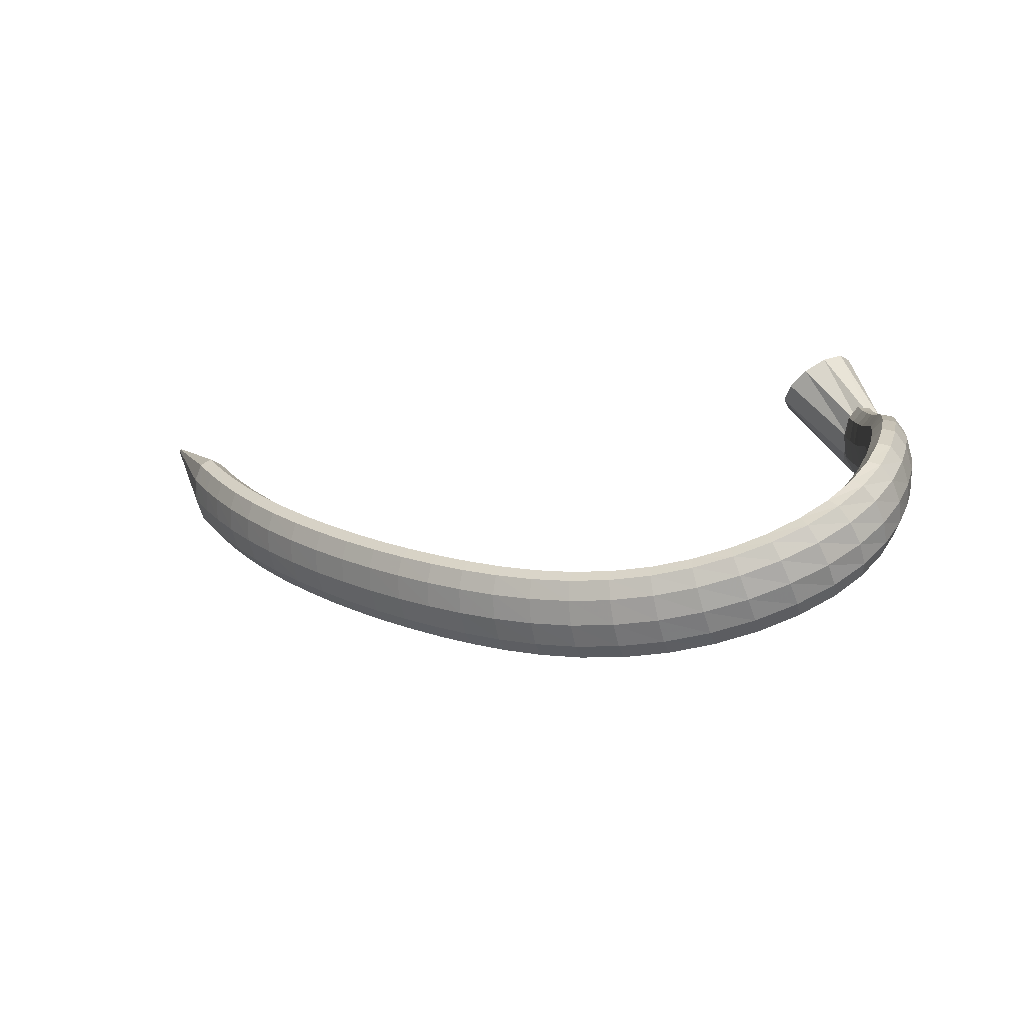
<metadata>
{"format":"obj","ext":"obj","renderer":"f3d","projection":"perspective","resolution":1024,"background":"white","views":[{"elev":-12.0,"azim":20.9,"up":"+Z"}]}
</metadata>
<code>
g tube1
v 75.81 135.7 89.47
v 75.81 135.9 89.27
v 75.87 136.1 89.16
v 75.97 136.2 89.18
v 76.08 136.2 89.31
v 76.16 136.1 89.52
v 76.19 135.9 89.74
v 76.16 135.7 89.9
v 76.08 135.5 89.95
v 75.97 135.5 89.87
v 75.87 135.5 89.69
v 75.81 135.7 89.47
v 84.55 125.6 80.16
v 84.54 127.5 78.19
v 85.14 129.2 77.12
v 86.14 130.3 77.29
v 87.23 130.3 78.64
v 88.07 129.2 80.74
v 88.39 127.5 82.93
v 88.08 125.6 84.51
v 87.25 124.1 84.98
v 86.16 123.6 84.19
v 85.15 124.1 82.39
v 84.55 125.6 80.16
v 85.59 124.8 79.39
v 85.56 126.7 77.43
v 86.09 128.5 76.39
v 87.03 129.6 76.6
v 88.07 129.6 77.99
v 88.88 128.6 80.11
v 89.21 126.9 82.31
v 88.95 125 83.87
v 88.19 123.5 84.31
v 87.16 122.9 83.47
v 86.19 123.4 81.64
v 85.59 124.8 79.39
v 87.4 123.5 78.11
v 87.38 125.4 76.14
v 87.91 127.2 75.1
v 88.82 128.3 75.31
v 89.84 128.4 76.72
v 90.62 127.4 78.87
v 90.93 125.7 81.09
v 90.67 123.7 82.66
v 89.92 122.2 83.09
v 88.91 121.6 82.24
v 87.98 122.1 80.39
v 87.4 123.5 78.11
v 89.94 121.8 76.44
v 89.92 123.6 74.46
v 90.44 125.4 73.42
v 91.32 126.6 73.65
v 92.3 126.7 75.08
v 93.05 125.7 77.26
v 93.35 124 79.49
v 93.09 122.1 81.06
v 92.36 120.6 81.48
v 91.39 119.9 80.61
v 90.49 120.4 78.73
v 89.94 121.8 76.44
v 93.07 119.8 74.54
v 93.04 121.7 72.56
v 93.53 123.5 71.53
v 94.37 124.6 71.79
v 95.3 124.8 73.24
v 96.02 123.8 75.44
v 96.31 122.1 77.68
v 96.08 120.2 79.25
v 95.39 118.7 79.65
v 94.46 118 78.76
v 93.6 118.4 76.85
v 93.07 119.8 74.54
v 96.64 117.7 72.56
v 96.59 119.6 70.58
v 97.02 121.4 69.57
v 97.81 122.6 69.85
v 98.69 122.8 71.34
v 99.39 121.9 73.55
v 99.69 120.2 75.79
v 99.49 118.3 77.35
v 98.85 116.7 77.73
v 97.98 116 76.81
v 97.16 116.4 74.88
v 96.64 117.7 72.56
v 100.5 115.8 70.6
v 100.4 117.7 68.62
v 100.8 119.5 67.63
v 101.5 120.8 67.94
v 102.4 121 69.45
v 103 120.1 71.68
v 103.3 118.4 73.92
v 103.2 116.5 75.47
v 102.6 114.9 75.82
v 101.8 114.1 74.88
v 101 114.5 72.93
v 100.5 115.8 70.6
v 104.6 114 68.71
v 104.5 115.9 66.74
v 104.8 117.8 65.76
v 105.5 119 66.09
v 106.2 119.3 67.62
v 106.9 118.4 69.87
v 107.2 116.7 72.12
v 107.1 114.8 73.65
v 106.6 113.2 73.99
v 105.8 112.4 73.02
v 105.1 112.7 71.05
v 104.6 114 68.71
v 108.7 112.4 66.94
v 108.6 114.3 64.96
v 108.9 116.1 63.99
v 109.5 117.4 64.33
v 110.3 117.7 65.88
v 110.9 116.8 68.15
v 111.2 115.2 70.41
v 111.1 113.2 71.94
v 110.6 111.6 72.27
v 109.9 110.8 71.28
v 109.2 111.1 69.29
v 108.7 112.4 66.94
v 112.9 110.9 65.29
v 112.8 112.7 63.3
v 113.1 114.6 62.33
v 113.7 115.9 62.69
v 114.4 116.2 64.26
v 115 115.3 66.54
v 115.2 113.7 68.81
v 115.1 111.8 70.35
v 114.7 110.1 70.67
v 114 109.3 69.67
v 113.3 109.6 67.66
v 112.9 110.9 65.29
v 117.1 109.4 63.78
v 117 111.3 61.78
v 117.3 113.2 60.81
v 117.8 114.4 61.18
v 118.5 114.7 62.76
v 119 113.9 65.06
v 119.3 112.3 67.34
v 119.2 110.4 68.89
v 118.7 108.7 69.2
v 118.1 107.9 68.19
v 117.5 108.1 66.16
v 117.1 109.4 63.78
v 121.2 108.1 62.39
v 121.1 109.9 60.4
v 121.4 111.8 59.43
v 121.9 113.1 59.81
v 122.5 113.4 61.41
v 123 112.7 63.72
v 123.3 111 66
v 123.2 109.1 67.55
v 122.8 107.4 67.85
v 122.2 106.6 66.82
v 121.6 106.8 64.79
v 121.2 108.1 62.39
v 125.4 106.9 61.13
v 125.2 108.8 59.14
v 125.4 110.7 58.19
v 125.9 112 58.58
v 126.4 112.3 60.2
v 126.9 111.6 62.52
v 127.2 109.9 64.8
v 127.1 108 66.34
v 126.8 106.3 66.63
v 126.3 105.4 65.58
v 125.7 105.7 63.53
v 125.4 106.9 61.13
v 129.5 106 60
v 129.4 107.9 58.01
v 129.5 109.8 57.08
v 129.9 111.1 57.49
v 130.3 111.5 59.12
v 130.8 110.7 61.45
v 131 109.1 63.74
v 131.1 107.1 65.27
v 130.8 105.4 65.54
v 130.4 104.5 64.47
v 129.9 104.7 62.41
v 129.5 106 60
v 133.8 105.3 59.02
v 133.6 107.2 57.03
v 133.6 109.1 56.11
v 133.9 110.5 56.54
v 134.3 110.8 58.19
v 134.7 110.1 60.54
v 134.9 108.5 62.83
v 135 106.5 64.35
v 134.8 104.8 64.61
v 134.5 103.9 63.52
v 134.1 104.1 61.44
v 133.8 105.3 59.02
v 138.2 104.9 58.23
v 138 106.8 56.24
v 138 108.7 55.32
v 138.1 110.1 55.77
v 138.4 110.4 57.43
v 138.7 109.7 59.8
v 138.9 108.1 62.11
v 139 106.2 63.62
v 139 104.4 63.87
v 138.7 103.5 62.77
v 138.4 103.7 60.67
v 138.2 104.9 58.23
v 142.7 104.7 57.71
v 142.6 106.6 55.71
v 142.5 108.5 54.79
v 142.6 109.9 55.24
v 142.7 110.3 56.93
v 142.9 109.6 59.31
v 143.1 108 61.63
v 143.1 106 63.15
v 143.2 104.3 63.39
v 143.1 103.4 62.27
v 142.9 103.5 60.16
v 142.7 104.7 57.71
v 147.5 104.8 57.53
v 147.4 106.7 55.53
v 147.3 108.6 54.61
v 147.3 110 55.07
v 147.2 110.4 56.76
v 147.3 109.7 59.15
v 147.3 108.1 61.47
v 147.4 106.1 62.99
v 147.4 104.4 63.23
v 147.5 103.5 62.11
v 147.5 103.6 59.98
v 147.5 104.8 57.53
v 152.3 105.1 57.78
v 152.3 107 55.79
v 152.2 108.9 54.88
v 152.1 110.3 55.35
v 151.9 110.7 57.03
v 151.7 109.9 59.4
v 151.6 108.3 61.7
v 151.6 106.3 63.21
v 151.7 104.6 63.44
v 151.9 103.7 62.32
v 152.1 103.9 60.21
v 152.3 105.1 57.78
v 157 105.7 58.48
v 157.2 107.6 56.53
v 157.1 109.5 55.64
v 156.8 110.9 56.1
v 156.4 111.2 57.76
v 156.1 110.4 60.09
v 155.8 108.7 62.36
v 155.8 106.7 63.84
v 156 105 64.06
v 156.3 104.2 62.95
v 156.7 104.4 60.88
v 157 105.7 58.48
v 161.6 106.4 59.64
v 161.8 108.4 57.74
v 161.7 110.3 56.88
v 161.3 111.7 57.33
v 160.7 111.9 58.95
v 160.2 111.1 61.22
v 159.8 109.3 63.42
v 159.8 107.3 64.85
v 160 105.6 65.07
v 160.6 104.8 63.99
v 161.1 105.1 61.97
v 161.6 106.4 59.64
v 165.9 107.5 61.22
v 166.1 109.5 59.39
v 165.9 111.5 58.56
v 165.3 112.8 58.99
v 164.5 112.9 60.53
v 163.8 111.9 62.71
v 163.4 110.1 64.82
v 163.4 108.1 66.21
v 163.8 106.4 66.42
v 164.5 105.7 65.4
v 165.3 106.1 63.46
v 165.9 107.5 61.22
v 169.6 109 63.21
v 169.7 111.1 61.45
v 169.3 113 60.63
v 168.5 114.2 60.99
v 167.6 114.2 62.43
v 166.7 113.1 64.48
v 166.3 111.1 66.51
v 166.4 109.1 67.85
v 167.1 107.5 68.09
v 168 106.9 67.15
v 168.9 107.4 65.33
v 169.6 109 63.21
v 172.6 111 65.56
v 172.6 113.2 63.84
v 171.9 115 62.98
v 170.9 116 63.23
v 169.8 115.7 64.53
v 168.9 114.4 66.46
v 168.6 112.4 68.4
v 168.9 110.3 69.75
v 169.8 108.9 70.07
v 171 108.5 69.26
v 172 109.3 67.58
v 172.6 111 65.56
v 174.7 113.5 68.18
v 174.5 115.6 66.43
v 173.6 117.2 65.44
v 172.4 118 65.54
v 171.2 117.5 66.7
v 170.4 116 68.54
v 170.2 114 70.48
v 170.8 112.1 71.91
v 171.9 110.8 72.37
v 173.2 110.7 71.72
v 174.3 111.7 70.16
v 174.7 113.5 68.18
v 176 116.3 70.89
v 175.6 118.2 69
v 174.5 119.6 67.84
v 173.2 120.1 67.77
v 171.9 119.5 68.83
v 171.2 118 70.66
v 171.3 116 72.7
v 172 114.3 74.29
v 173.3 113.3 74.93
v 174.7 113.3 74.42
v 175.7 114.4 72.91
v 176 116.3 70.89
v 176.5 119.3 73.48
v 176 121 71.39
v 174.9 122.1 70.02
v 173.5 122.4 69.8
v 172.2 121.7 70.81
v 171.6 120.2 72.72
v 171.7 118.5 74.93
v 172.6 117 76.73
v 173.9 116.3 77.55
v 175.3 116.5 77.14
v 176.3 117.6 75.62
v 176.5 119.3 73.48
v 176.5 122.5 75.77
v 176 123.9 73.46
v 174.8 124.8 71.9
v 173.4 124.9 71.56
v 172.2 124.2 72.57
v 171.5 122.9 74.59
v 171.7 121.4 76.99
v 172.5 120.2 79.01
v 173.9 119.7 80
v 175.2 120 79.65
v 176.2 121.1 78.07
v 176.5 122.5 75.77
v 176 126 77.66
v 175.6 127.1 75.18
v 174.5 127.7 73.46
v 173.1 127.7 73.04
v 171.9 127 74.06
v 171.2 125.9 76.19
v 171.2 124.7 78.75
v 172 123.9 80.94
v 173.3 123.6 82.05
v 174.7 123.9 81.74
v 175.7 124.9 80.1
v 176 126 77.66
v 175.3 129.8 79.16
v 174.9 130.6 76.58
v 173.9 131 74.76
v 172.5 130.9 74.29
v 171.3 130.3 75.31
v 170.5 129.4 77.5
v 170.5 128.4 80.17
v 171.2 127.8 82.46
v 172.5 127.7 83.65
v 173.9 128.1 83.37
v 174.9 128.9 81.69
v 175.3 129.8 79.16
v 174.4 133.8 80.38
v 174.1 134.5 77.74
v 173.1 134.7 75.88
v 171.7 134.6 75.37
v 170.5 134 76.39
v 169.7 133.2 78.6
v 169.6 132.4 81.31
v 170.3 131.9 83.65
v 171.5 131.8 84.89
v 172.9 132.3 84.62
v 173.9 133 82.94
v 174.4 133.8 80.38
v 173.3 137.9 81.48
v 173.1 138.6 78.83
v 172.1 138.8 76.95
v 170.8 138.6 76.42
v 169.5 138 77.42
v 168.7 137.2 79.62
v 168.6 136.4 82.33
v 169.2 136 84.69
v 170.4 135.9 85.95
v 171.8 136.4 85.7
v 172.9 137.1 84.04
v 173.3 137.9 81.48
v 172.2 142 82.62
v 171.9 142.7 80
v 171 143 78.11
v 169.6 142.7 77.57
v 168.4 142 78.53
v 167.5 141.1 80.7
v 167.4 140.3 83.39
v 168.1 139.8 85.73
v 169.3 139.7 87
v 170.6 140.2 86.78
v 171.7 141.1 85.15
v 172.2 142 82.62
v 171 145.7 83.88
v 170.7 146.5 81.3
v 169.7 146.9 79.43
v 168.4 146.6 78.87
v 167.2 145.9 79.79
v 166.4 144.8 81.91
v 166.3 143.8 84.54
v 167 143.2 86.86
v 168.1 143.1 88.12
v 169.5 143.6 87.93
v 170.5 144.6 86.35
v 171 145.7 83.88
v 169.9 148.8 85.17
v 169.5 149.8 82.65
v 168.5 150.2 80.81
v 167.2 150 80.24
v 166 149.1 81.12
v 165.3 147.9 83.17
v 165.2 146.7 85.74
v 165.9 146 88.01
v 167.1 145.9 89.26
v 168.4 146.5 89.1
v 169.4 147.5 87.58
v 169.9 148.8 85.17
v 168.9 151.1 86.32
v 168.5 152.2 83.85
v 167.5 152.7 82.04
v 166.2 152.4 81.46
v 165 151.5 82.3
v 164.3 150.2 84.29
v 164.3 148.9 86.8
v 165 148.1 89.03
v 166.2 148 90.28
v 167.5 148.6 90.14
v 168.5 149.7 88.67
v 168.9 151.1 86.32
v 168.3 152.5 87.09
v 167.9 153.7 84.65
v 166.9 154.2 82.86
v 165.6 154 82.28
v 164.4 153 83.1
v 163.7 151.6 85.06
v 163.7 150.3 87.53
v 164.5 149.4 89.74
v 165.7 149.2 90.98
v 167 149.9 90.85
v 167.9 151.1 89.41
v 168.3 152.5 87.09
v 167.5 153.7 87.89
v 166 155.6 86.6
v 164.4 156.4 85.42
v 163.2 155.8 84.72
v 162.9 154.1 84.73
v 163.4 151.8 85.45
v 164.7 149.6 86.64
v 166.3 148.2 87.94
v 167.8 148.1 88.91
v 168.5 149.3 89.27
v 168.4 151.4 88.89
v 167.5 153.7 87.89
v 163.4 156.2 97.45
v 161.5 157.8 96.05
v 159.2 157.9 94.48
v 157.1 156.4 93.23
v 156 153.9 92.71
v 156.1 151.1 93.07
v 157.5 148.9 94.2
v 159.7 148.1 95.75
v 162 148.8 97.22
v 163.6 150.8 98.14
v 164.2 153.6 98.23
v 163.4 156.2 97.45
f 1 2 14
f 14 13 1
f 2 3 15
f 15 14 2
f 3 4 16
f 16 15 3
f 4 5 17
f 17 16 4
f 5 6 18
f 18 17 5
f 6 7 19
f 19 18 6
f 7 8 20
f 20 19 7
f 8 9 21
f 21 20 8
f 9 10 22
f 22 21 9
f 10 11 23
f 23 22 10
f 11 12 24
f 24 23 11
f 13 14 26
f 26 25 13
f 14 15 27
f 27 26 14
f 15 16 28
f 28 27 15
f 16 17 29
f 29 28 16
f 17 18 30
f 30 29 17
f 18 19 31
f 31 30 18
f 19 20 32
f 32 31 19
f 20 21 33
f 33 32 20
f 21 22 34
f 34 33 21
f 22 23 35
f 35 34 22
f 23 24 36
f 36 35 23
f 25 26 38
f 38 37 25
f 26 27 39
f 39 38 26
f 27 28 40
f 40 39 27
f 28 29 41
f 41 40 28
f 29 30 42
f 42 41 29
f 30 31 43
f 43 42 30
f 31 32 44
f 44 43 31
f 32 33 45
f 45 44 32
f 33 34 46
f 46 45 33
f 34 35 47
f 47 46 34
f 35 36 48
f 48 47 35
f 37 38 50
f 50 49 37
f 38 39 51
f 51 50 38
f 39 40 52
f 52 51 39
f 40 41 53
f 53 52 40
f 41 42 54
f 54 53 41
f 42 43 55
f 55 54 42
f 43 44 56
f 56 55 43
f 44 45 57
f 57 56 44
f 45 46 58
f 58 57 45
f 46 47 59
f 59 58 46
f 47 48 60
f 60 59 47
f 49 50 62
f 62 61 49
f 50 51 63
f 63 62 50
f 51 52 64
f 64 63 51
f 52 53 65
f 65 64 52
f 53 54 66
f 66 65 53
f 54 55 67
f 67 66 54
f 55 56 68
f 68 67 55
f 56 57 69
f 69 68 56
f 57 58 70
f 70 69 57
f 58 59 71
f 71 70 58
f 59 60 72
f 72 71 59
f 61 62 74
f 74 73 61
f 62 63 75
f 75 74 62
f 63 64 76
f 76 75 63
f 64 65 77
f 77 76 64
f 65 66 78
f 78 77 65
f 66 67 79
f 79 78 66
f 67 68 80
f 80 79 67
f 68 69 81
f 81 80 68
f 69 70 82
f 82 81 69
f 70 71 83
f 83 82 70
f 71 72 84
f 84 83 71
f 73 74 86
f 86 85 73
f 74 75 87
f 87 86 74
f 75 76 88
f 88 87 75
f 76 77 89
f 89 88 76
f 77 78 90
f 90 89 77
f 78 79 91
f 91 90 78
f 79 80 92
f 92 91 79
f 80 81 93
f 93 92 80
f 81 82 94
f 94 93 81
f 82 83 95
f 95 94 82
f 83 84 96
f 96 95 83
f 85 86 98
f 98 97 85
f 86 87 99
f 99 98 86
f 87 88 100
f 100 99 87
f 88 89 101
f 101 100 88
f 89 90 102
f 102 101 89
f 90 91 103
f 103 102 90
f 91 92 104
f 104 103 91
f 92 93 105
f 105 104 92
f 93 94 106
f 106 105 93
f 94 95 107
f 107 106 94
f 95 96 108
f 108 107 95
f 97 98 110
f 110 109 97
f 98 99 111
f 111 110 98
f 99 100 112
f 112 111 99
f 100 101 113
f 113 112 100
f 101 102 114
f 114 113 101
f 102 103 115
f 115 114 102
f 103 104 116
f 116 115 103
f 104 105 117
f 117 116 104
f 105 106 118
f 118 117 105
f 106 107 119
f 119 118 106
f 107 108 120
f 120 119 107
f 109 110 122
f 122 121 109
f 110 111 123
f 123 122 110
f 111 112 124
f 124 123 111
f 112 113 125
f 125 124 112
f 113 114 126
f 126 125 113
f 114 115 127
f 127 126 114
f 115 116 128
f 128 127 115
f 116 117 129
f 129 128 116
f 117 118 130
f 130 129 117
f 118 119 131
f 131 130 118
f 119 120 132
f 132 131 119
f 121 122 134
f 134 133 121
f 122 123 135
f 135 134 122
f 123 124 136
f 136 135 123
f 124 125 137
f 137 136 124
f 125 126 138
f 138 137 125
f 126 127 139
f 139 138 126
f 127 128 140
f 140 139 127
f 128 129 141
f 141 140 128
f 129 130 142
f 142 141 129
f 130 131 143
f 143 142 130
f 131 132 144
f 144 143 131
f 133 134 146
f 146 145 133
f 134 135 147
f 147 146 134
f 135 136 148
f 148 147 135
f 136 137 149
f 149 148 136
f 137 138 150
f 150 149 137
f 138 139 151
f 151 150 138
f 139 140 152
f 152 151 139
f 140 141 153
f 153 152 140
f 141 142 154
f 154 153 141
f 142 143 155
f 155 154 142
f 143 144 156
f 156 155 143
f 145 146 158
f 158 157 145
f 146 147 159
f 159 158 146
f 147 148 160
f 160 159 147
f 148 149 161
f 161 160 148
f 149 150 162
f 162 161 149
f 150 151 163
f 163 162 150
f 151 152 164
f 164 163 151
f 152 153 165
f 165 164 152
f 153 154 166
f 166 165 153
f 154 155 167
f 167 166 154
f 155 156 168
f 168 167 155
f 157 158 170
f 170 169 157
f 158 159 171
f 171 170 158
f 159 160 172
f 172 171 159
f 160 161 173
f 173 172 160
f 161 162 174
f 174 173 161
f 162 163 175
f 175 174 162
f 163 164 176
f 176 175 163
f 164 165 177
f 177 176 164
f 165 166 178
f 178 177 165
f 166 167 179
f 179 178 166
f 167 168 180
f 180 179 167
f 169 170 182
f 182 181 169
f 170 171 183
f 183 182 170
f 171 172 184
f 184 183 171
f 172 173 185
f 185 184 172
f 173 174 186
f 186 185 173
f 174 175 187
f 187 186 174
f 175 176 188
f 188 187 175
f 176 177 189
f 189 188 176
f 177 178 190
f 190 189 177
f 178 179 191
f 191 190 178
f 179 180 192
f 192 191 179
f 181 182 194
f 194 193 181
f 182 183 195
f 195 194 182
f 183 184 196
f 196 195 183
f 184 185 197
f 197 196 184
f 185 186 198
f 198 197 185
f 186 187 199
f 199 198 186
f 187 188 200
f 200 199 187
f 188 189 201
f 201 200 188
f 189 190 202
f 202 201 189
f 190 191 203
f 203 202 190
f 191 192 204
f 204 203 191
f 193 194 206
f 206 205 193
f 194 195 207
f 207 206 194
f 195 196 208
f 208 207 195
f 196 197 209
f 209 208 196
f 197 198 210
f 210 209 197
f 198 199 211
f 211 210 198
f 199 200 212
f 212 211 199
f 200 201 213
f 213 212 200
f 201 202 214
f 214 213 201
f 202 203 215
f 215 214 202
f 203 204 216
f 216 215 203
f 205 206 218
f 218 217 205
f 206 207 219
f 219 218 206
f 207 208 220
f 220 219 207
f 208 209 221
f 221 220 208
f 209 210 222
f 222 221 209
f 210 211 223
f 223 222 210
f 211 212 224
f 224 223 211
f 212 213 225
f 225 224 212
f 213 214 226
f 226 225 213
f 214 215 227
f 227 226 214
f 215 216 228
f 228 227 215
f 217 218 230
f 230 229 217
f 218 219 231
f 231 230 218
f 219 220 232
f 232 231 219
f 220 221 233
f 233 232 220
f 221 222 234
f 234 233 221
f 222 223 235
f 235 234 222
f 223 224 236
f 236 235 223
f 224 225 237
f 237 236 224
f 225 226 238
f 238 237 225
f 226 227 239
f 239 238 226
f 227 228 240
f 240 239 227
f 229 230 242
f 242 241 229
f 230 231 243
f 243 242 230
f 231 232 244
f 244 243 231
f 232 233 245
f 245 244 232
f 233 234 246
f 246 245 233
f 234 235 247
f 247 246 234
f 235 236 248
f 248 247 235
f 236 237 249
f 249 248 236
f 237 238 250
f 250 249 237
f 238 239 251
f 251 250 238
f 239 240 252
f 252 251 239
f 241 242 254
f 254 253 241
f 242 243 255
f 255 254 242
f 243 244 256
f 256 255 243
f 244 245 257
f 257 256 244
f 245 246 258
f 258 257 245
f 246 247 259
f 259 258 246
f 247 248 260
f 260 259 247
f 248 249 261
f 261 260 248
f 249 250 262
f 262 261 249
f 250 251 263
f 263 262 250
f 251 252 264
f 264 263 251
f 253 254 266
f 266 265 253
f 254 255 267
f 267 266 254
f 255 256 268
f 268 267 255
f 256 257 269
f 269 268 256
f 257 258 270
f 270 269 257
f 258 259 271
f 271 270 258
f 259 260 272
f 272 271 259
f 260 261 273
f 273 272 260
f 261 262 274
f 274 273 261
f 262 263 275
f 275 274 262
f 263 264 276
f 276 275 263
f 265 266 278
f 278 277 265
f 266 267 279
f 279 278 266
f 267 268 280
f 280 279 267
f 268 269 281
f 281 280 268
f 269 270 282
f 282 281 269
f 270 271 283
f 283 282 270
f 271 272 284
f 284 283 271
f 272 273 285
f 285 284 272
f 273 274 286
f 286 285 273
f 274 275 287
f 287 286 274
f 275 276 288
f 288 287 275
f 277 278 290
f 290 289 277
f 278 279 291
f 291 290 278
f 279 280 292
f 292 291 279
f 280 281 293
f 293 292 280
f 281 282 294
f 294 293 281
f 282 283 295
f 295 294 282
f 283 284 296
f 296 295 283
f 284 285 297
f 297 296 284
f 285 286 298
f 298 297 285
f 286 287 299
f 299 298 286
f 287 288 300
f 300 299 287
f 289 290 302
f 302 301 289
f 290 291 303
f 303 302 290
f 291 292 304
f 304 303 291
f 292 293 305
f 305 304 292
f 293 294 306
f 306 305 293
f 294 295 307
f 307 306 294
f 295 296 308
f 308 307 295
f 296 297 309
f 309 308 296
f 297 298 310
f 310 309 297
f 298 299 311
f 311 310 298
f 299 300 312
f 312 311 299
f 301 302 314
f 314 313 301
f 302 303 315
f 315 314 302
f 303 304 316
f 316 315 303
f 304 305 317
f 317 316 304
f 305 306 318
f 318 317 305
f 306 307 319
f 319 318 306
f 307 308 320
f 320 319 307
f 308 309 321
f 321 320 308
f 309 310 322
f 322 321 309
f 310 311 323
f 323 322 310
f 311 312 324
f 324 323 311
f 313 314 326
f 326 325 313
f 314 315 327
f 327 326 314
f 315 316 328
f 328 327 315
f 316 317 329
f 329 328 316
f 317 318 330
f 330 329 317
f 318 319 331
f 331 330 318
f 319 320 332
f 332 331 319
f 320 321 333
f 333 332 320
f 321 322 334
f 334 333 321
f 322 323 335
f 335 334 322
f 323 324 336
f 336 335 323
f 325 326 338
f 338 337 325
f 326 327 339
f 339 338 326
f 327 328 340
f 340 339 327
f 328 329 341
f 341 340 328
f 329 330 342
f 342 341 329
f 330 331 343
f 343 342 330
f 331 332 344
f 344 343 331
f 332 333 345
f 345 344 332
f 333 334 346
f 346 345 333
f 334 335 347
f 347 346 334
f 335 336 348
f 348 347 335
f 337 338 350
f 350 349 337
f 338 339 351
f 351 350 338
f 339 340 352
f 352 351 339
f 340 341 353
f 353 352 340
f 341 342 354
f 354 353 341
f 342 343 355
f 355 354 342
f 343 344 356
f 356 355 343
f 344 345 357
f 357 356 344
f 345 346 358
f 358 357 345
f 346 347 359
f 359 358 346
f 347 348 360
f 360 359 347
f 349 350 362
f 362 361 349
f 350 351 363
f 363 362 350
f 351 352 364
f 364 363 351
f 352 353 365
f 365 364 352
f 353 354 366
f 366 365 353
f 354 355 367
f 367 366 354
f 355 356 368
f 368 367 355
f 356 357 369
f 369 368 356
f 357 358 370
f 370 369 357
f 358 359 371
f 371 370 358
f 359 360 372
f 372 371 359
f 361 362 374
f 374 373 361
f 362 363 375
f 375 374 362
f 363 364 376
f 376 375 363
f 364 365 377
f 377 376 364
f 365 366 378
f 378 377 365
f 366 367 379
f 379 378 366
f 367 368 380
f 380 379 367
f 368 369 381
f 381 380 368
f 369 370 382
f 382 381 369
f 370 371 383
f 383 382 370
f 371 372 384
f 384 383 371
f 373 374 386
f 386 385 373
f 374 375 387
f 387 386 374
f 375 376 388
f 388 387 375
f 376 377 389
f 389 388 376
f 377 378 390
f 390 389 377
f 378 379 391
f 391 390 378
f 379 380 392
f 392 391 379
f 380 381 393
f 393 392 380
f 381 382 394
f 394 393 381
f 382 383 395
f 395 394 382
f 383 384 396
f 396 395 383
f 385 386 398
f 398 397 385
f 386 387 399
f 399 398 386
f 387 388 400
f 400 399 387
f 388 389 401
f 401 400 388
f 389 390 402
f 402 401 389
f 390 391 403
f 403 402 390
f 391 392 404
f 404 403 391
f 392 393 405
f 405 404 392
f 393 394 406
f 406 405 393
f 394 395 407
f 407 406 394
f 395 396 408
f 408 407 395
f 397 398 410
f 410 409 397
f 398 399 411
f 411 410 398
f 399 400 412
f 412 411 399
f 400 401 413
f 413 412 400
f 401 402 414
f 414 413 401
f 402 403 415
f 415 414 402
f 403 404 416
f 416 415 403
f 404 405 417
f 417 416 404
f 405 406 418
f 418 417 405
f 406 407 419
f 419 418 406
f 407 408 420
f 420 419 407
f 409 410 422
f 422 421 409
f 410 411 423
f 423 422 410
f 411 412 424
f 424 423 411
f 412 413 425
f 425 424 412
f 413 414 426
f 426 425 413
f 414 415 427
f 427 426 414
f 415 416 428
f 428 427 415
f 416 417 429
f 429 428 416
f 417 418 430
f 430 429 417
f 418 419 431
f 431 430 418
f 419 420 432
f 432 431 419
f 421 422 434
f 434 433 421
f 422 423 435
f 435 434 422
f 423 424 436
f 436 435 423
f 424 425 437
f 437 436 424
f 425 426 438
f 438 437 425
f 426 427 439
f 439 438 426
f 427 428 440
f 440 439 427
f 428 429 441
f 441 440 428
f 429 430 442
f 442 441 429
f 430 431 443
f 443 442 430
f 431 432 444
f 444 443 431
f 433 434 446
f 446 445 433
f 434 435 447
f 447 446 434
f 435 436 448
f 448 447 435
f 436 437 449
f 449 448 436
f 437 438 450
f 450 449 437
f 438 439 451
f 451 450 438
f 439 440 452
f 452 451 439
f 440 441 453
f 453 452 440
f 441 442 454
f 454 453 441
f 442 443 455
f 455 454 442
f 443 444 456
f 456 455 443
f 445 446 458
f 458 457 445
f 446 447 459
f 459 458 446
f 447 448 460
f 460 459 447
f 448 449 461
f 461 460 448
f 449 450 462
f 462 461 449
f 450 451 463
f 463 462 450
f 451 452 464
f 464 463 451
f 452 453 465
f 465 464 452
f 453 454 466
f 466 465 453
f 454 455 467
f 467 466 454
f 455 456 468
f 468 467 455
f 457 458 470
f 470 469 457
f 458 459 471
f 471 470 458
f 459 460 472
f 472 471 459
f 460 461 473
f 473 472 460
f 461 462 474
f 474 473 461
f 462 463 475
f 475 474 462
f 463 464 476
f 476 475 463
f 464 465 477
f 477 476 464
f 465 466 478
f 478 477 465
f 466 467 479
f 479 478 466
f 467 468 480
f 480 479 467
g

</code>
